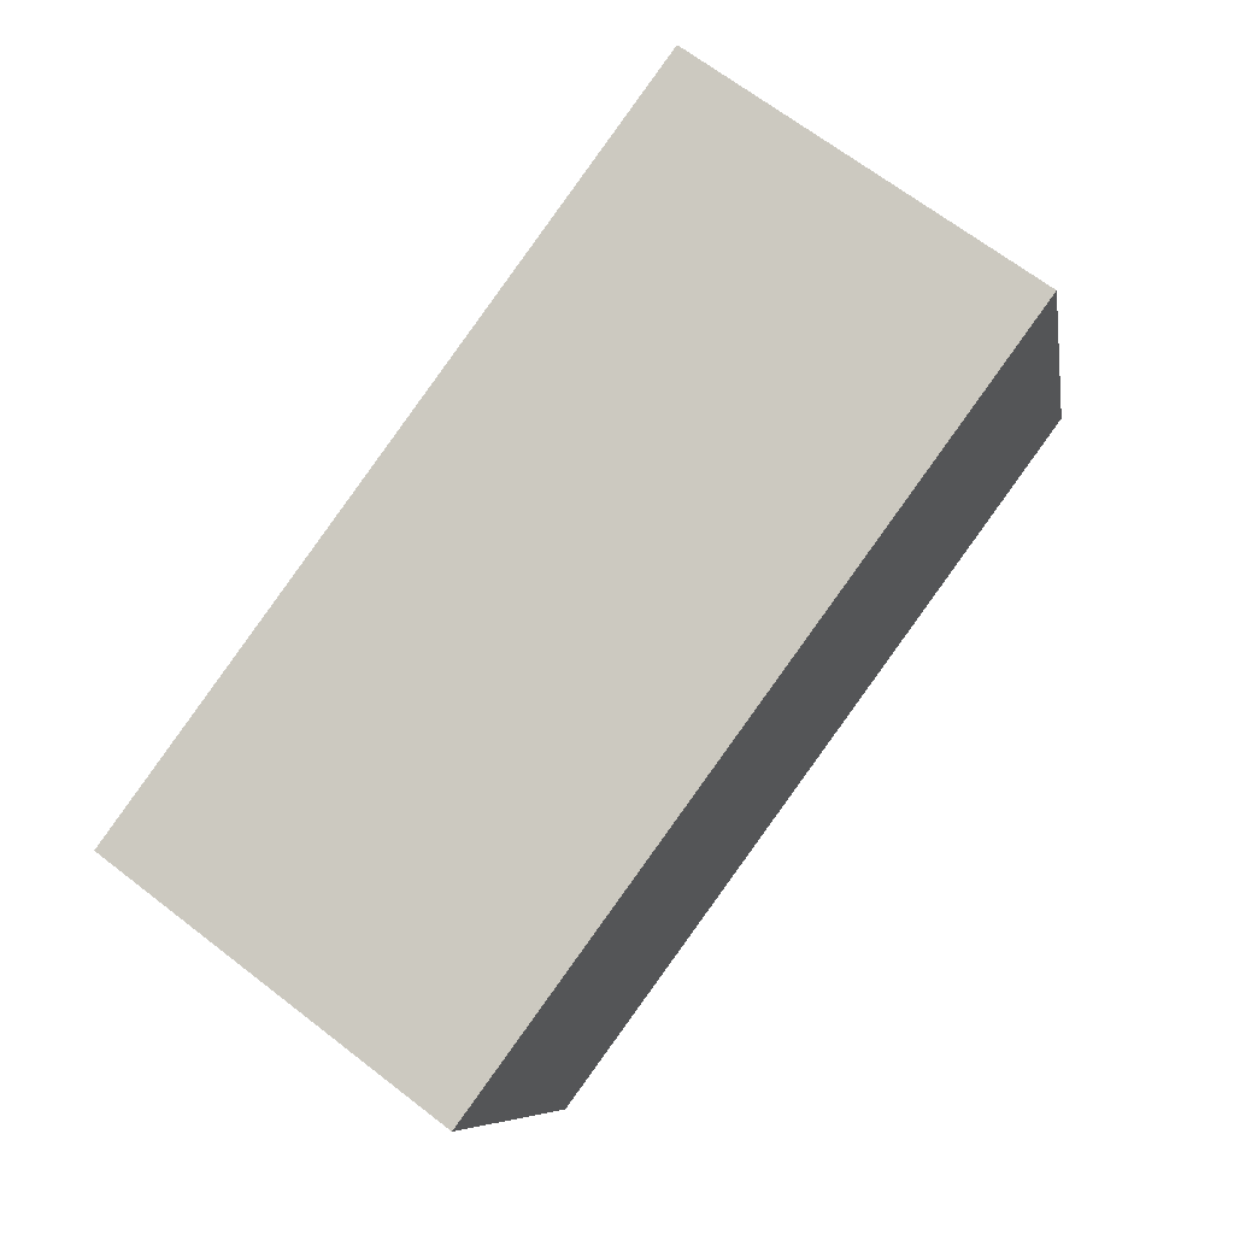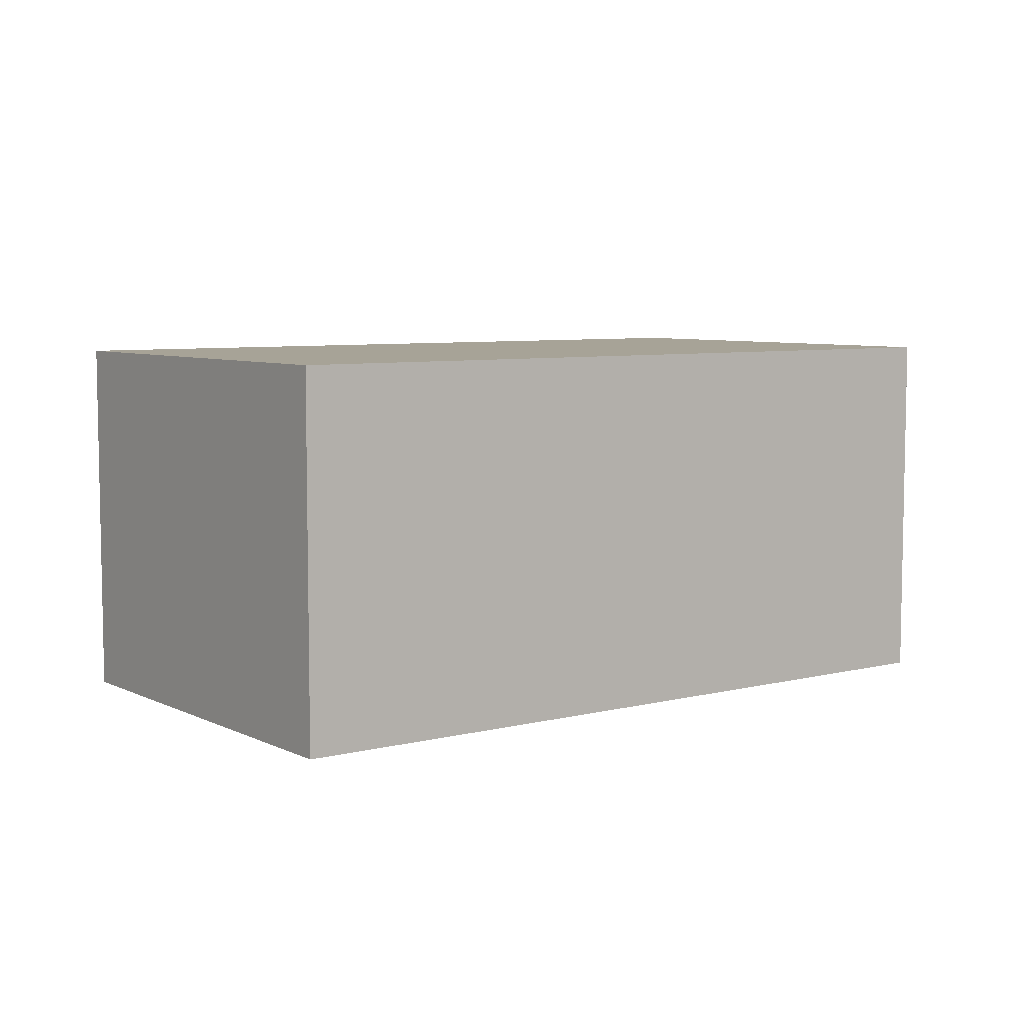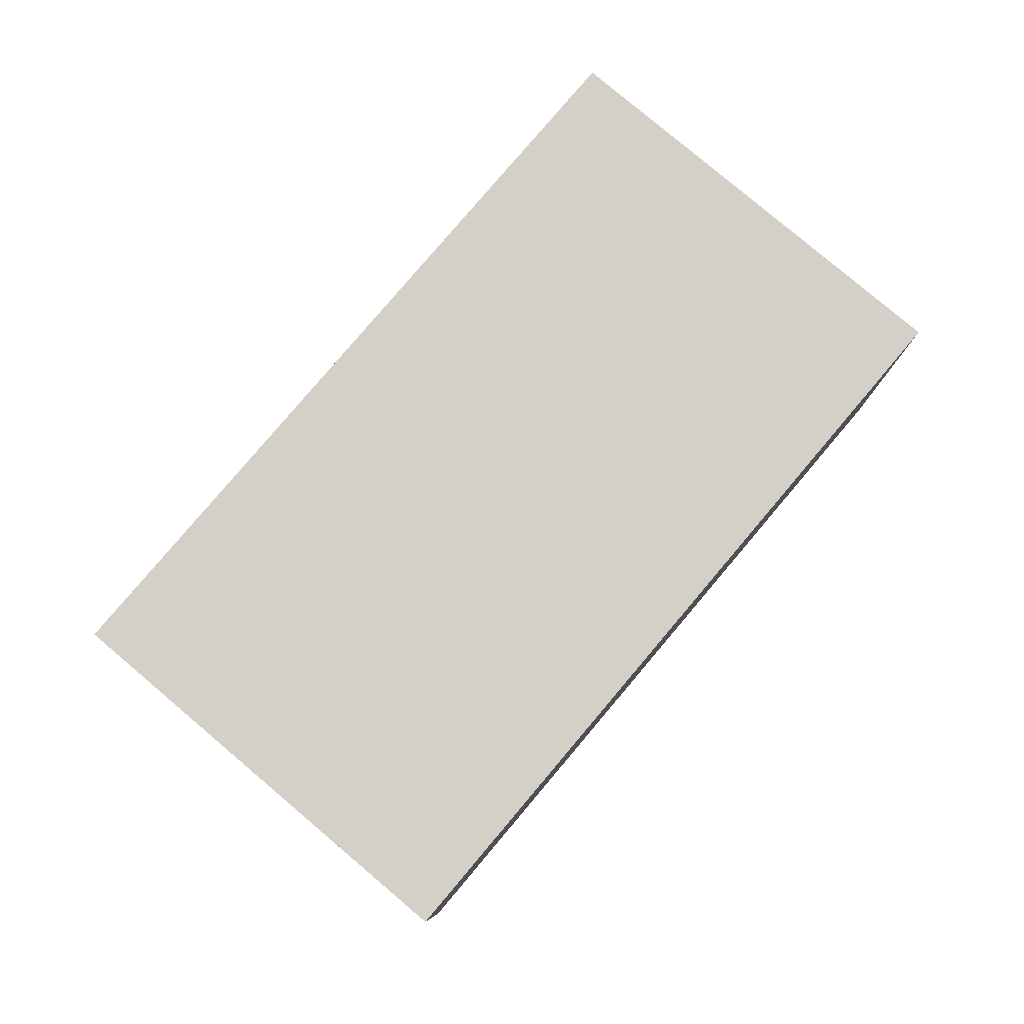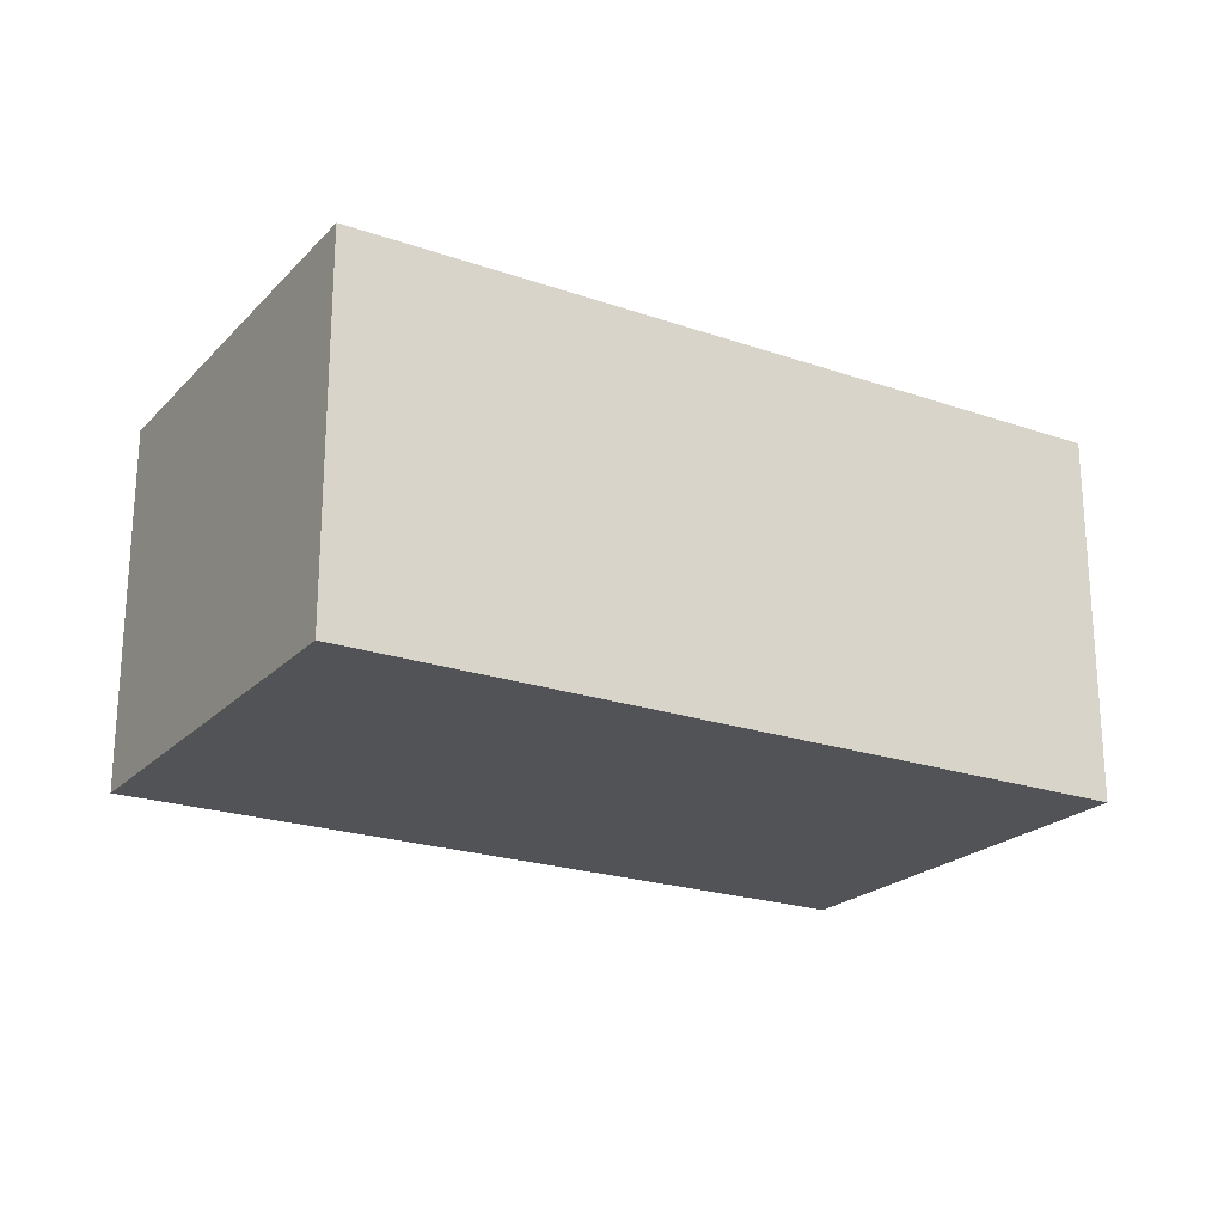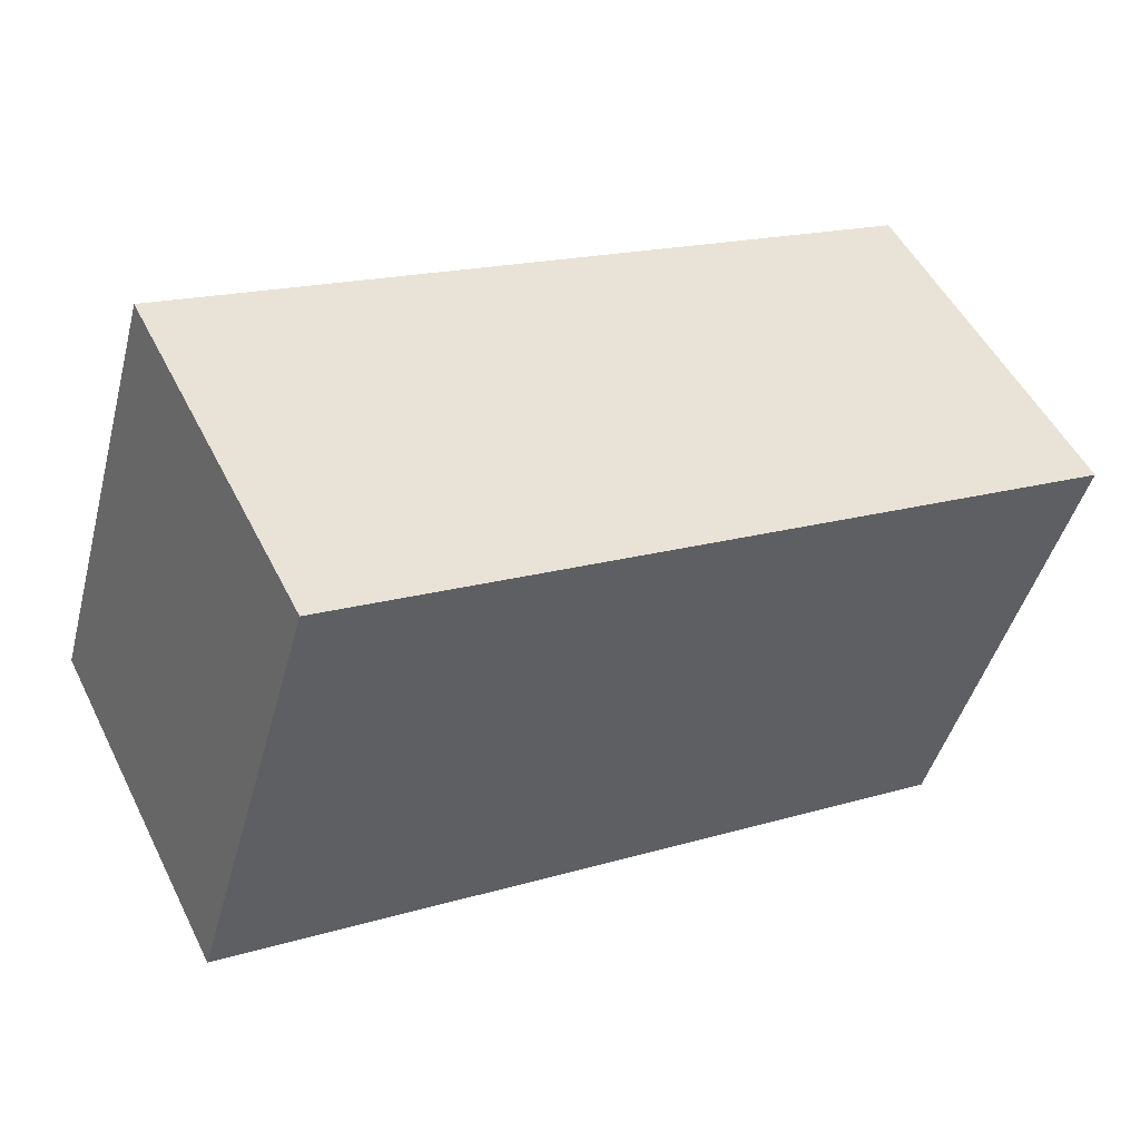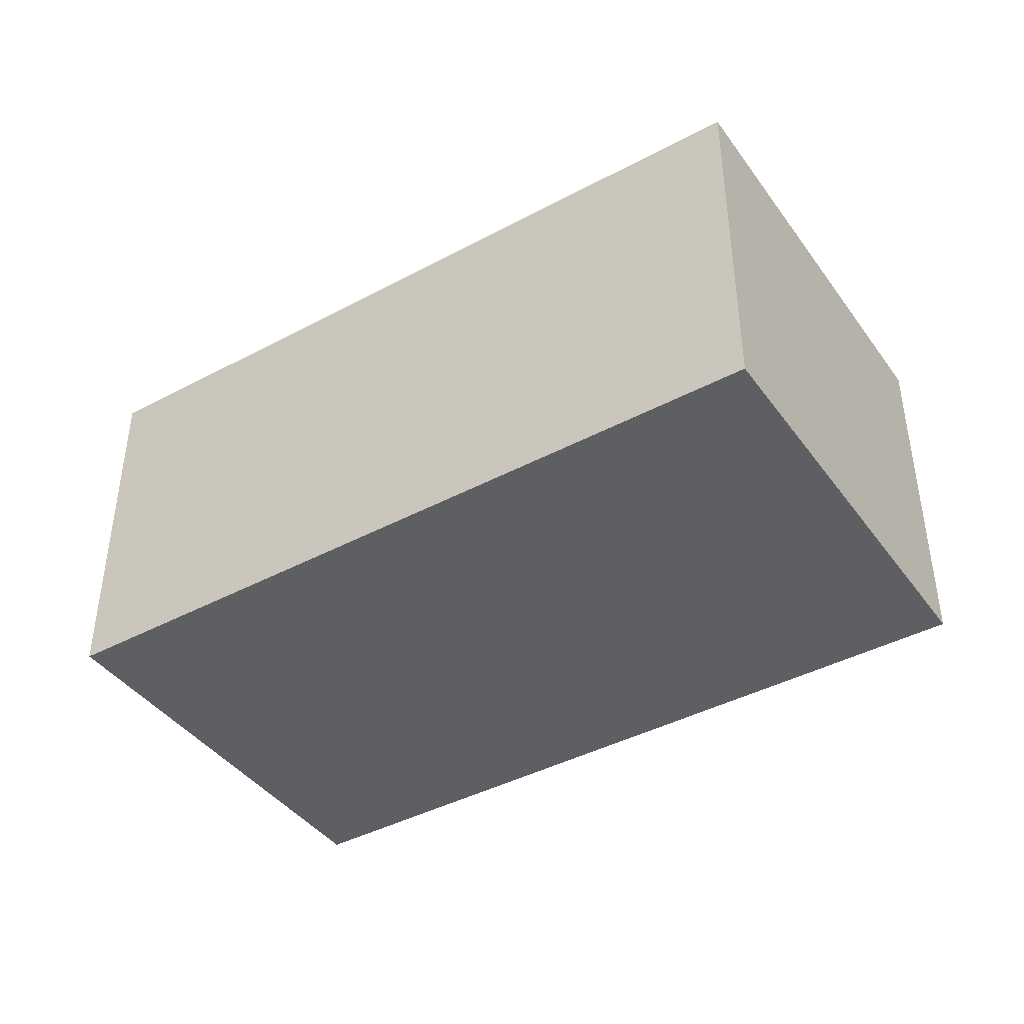
<metadata>
{"format":"obj","ext":"obj","renderer":"f3d","projection":"perspective","resolution":1024,"background":"white","views":[{"elev":68.1,"azim":127.6,"up":"+Z"},{"elev":6.7,"azim":160.3,"up":"+Y"},{"elev":80.0,"azim":-33.1,"up":"+Y"},{"elev":-22.0,"azim":-14.4,"up":"+Y"},{"elev":51.6,"azim":-26.2,"up":"+Z"},{"elev":-41.7,"azim":-130.5,"up":"+Y"}]}
</metadata>
<code>
v  22.2 10.68 -6.648
v  12.22 10.68 9.917
v  25.93 10.68 5.81
v  0 10.68 6.54e-16
v  3.731 10.68 12.46
v  2.97 10.68 9.917
v  3.731 -7.628e-16 12.46
v  12.22 -6.072e-16 9.917
v  25.93 -3.558e-16 5.81
v  22.2 4.071e-16 -6.648
v  0 0 0
v  2.97 -6.072e-16 9.917
g defaultobject
f 1 2 3
f 2 1 4
f 2 4 5
f 5 4 6
f 7 2 5
f 2 7 3
f 3 7 8
f 3 8 9
f 9 1 3
f 1 9 10
f 10 4 1
f 4 10 11
f 6 7 5
f 7 6 4
f 7 4 12
f 12 4 11
f 8 10 9
f 10 8 11
f 11 8 7
f 11 7 12

</code>
